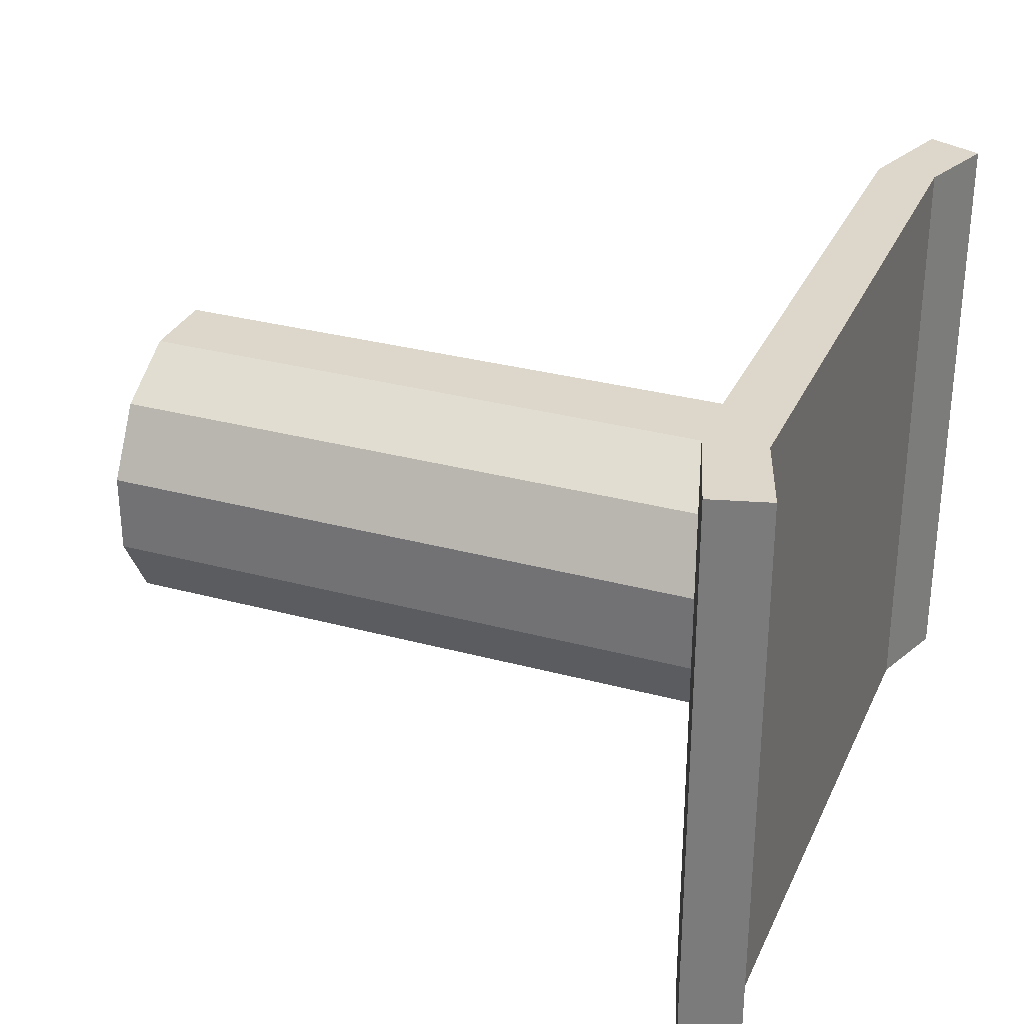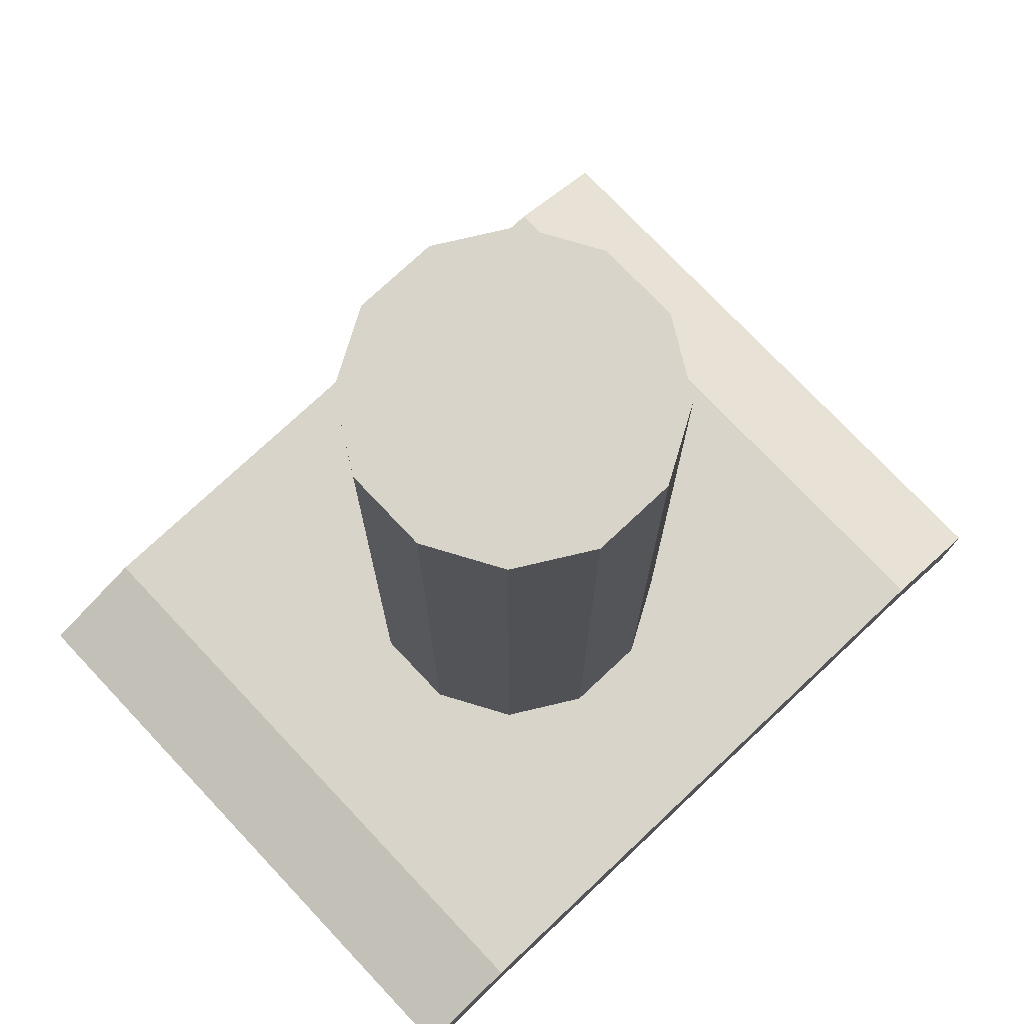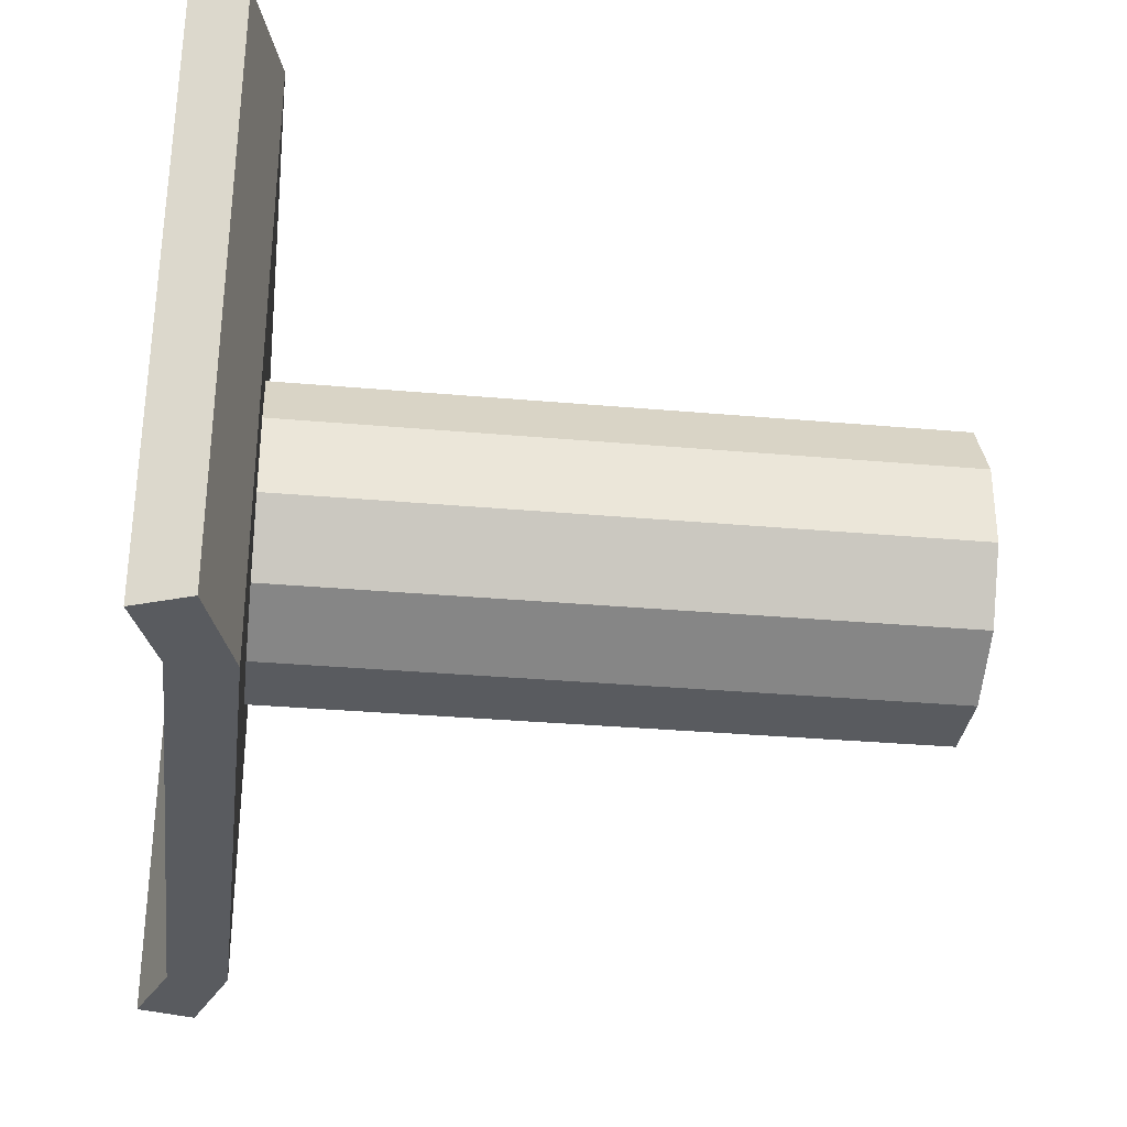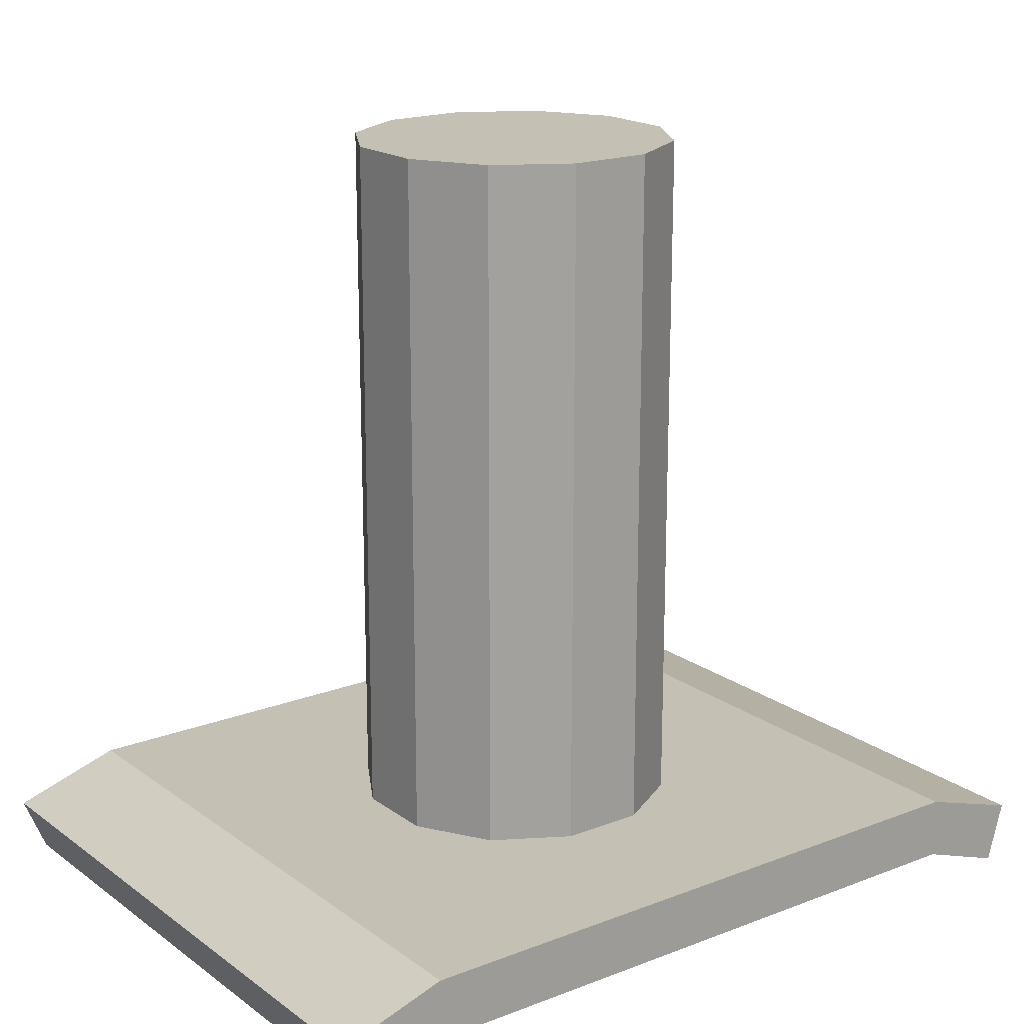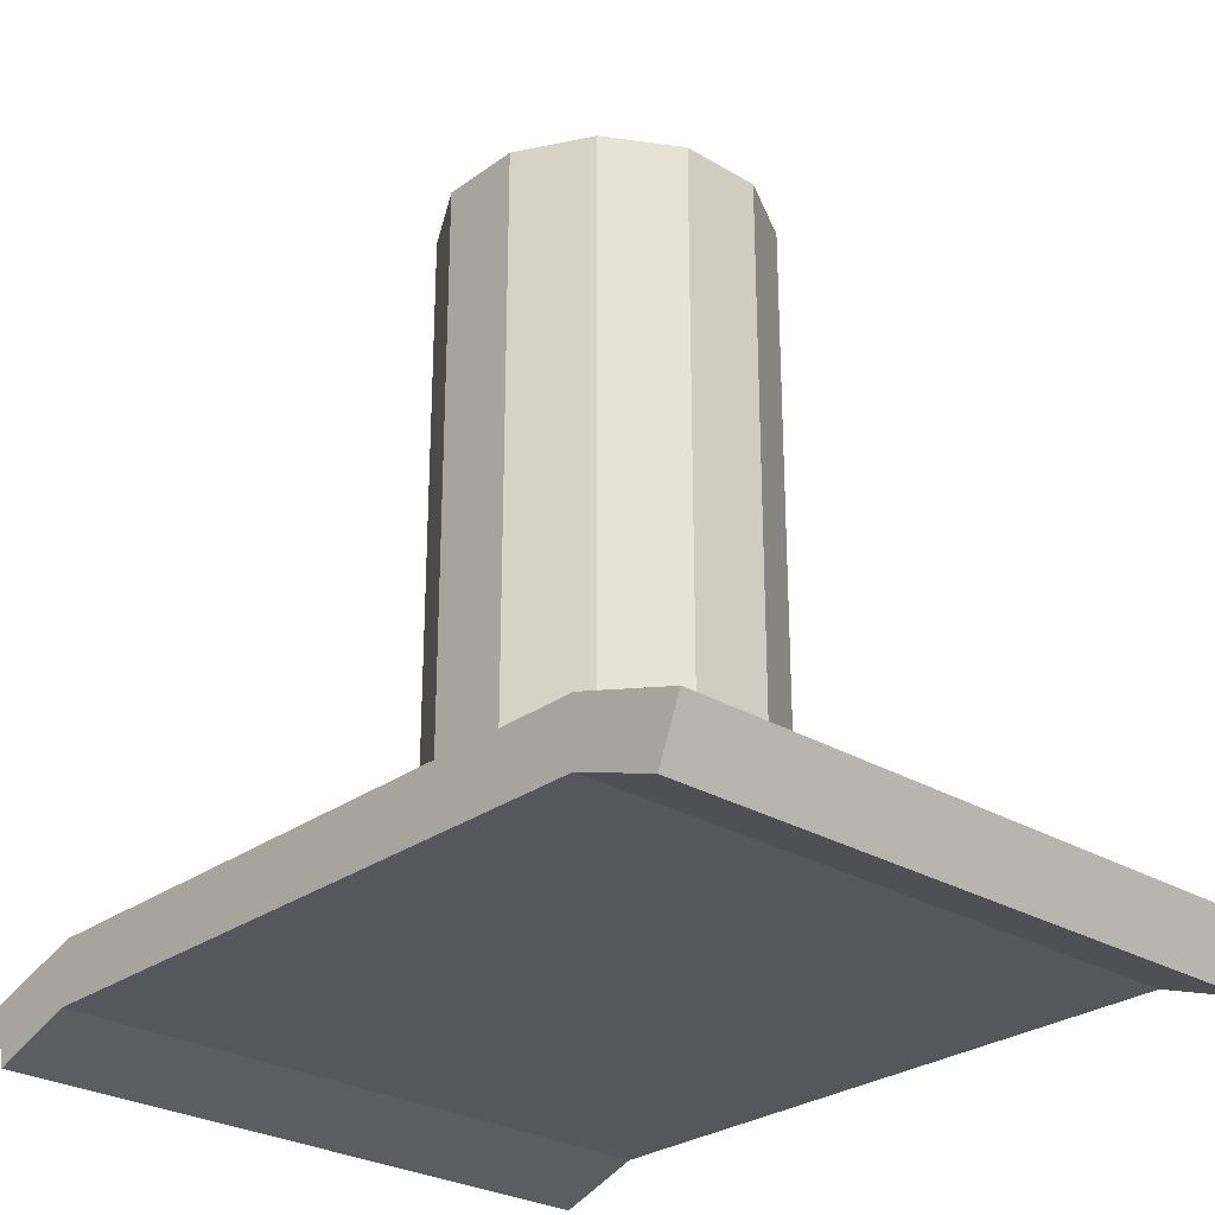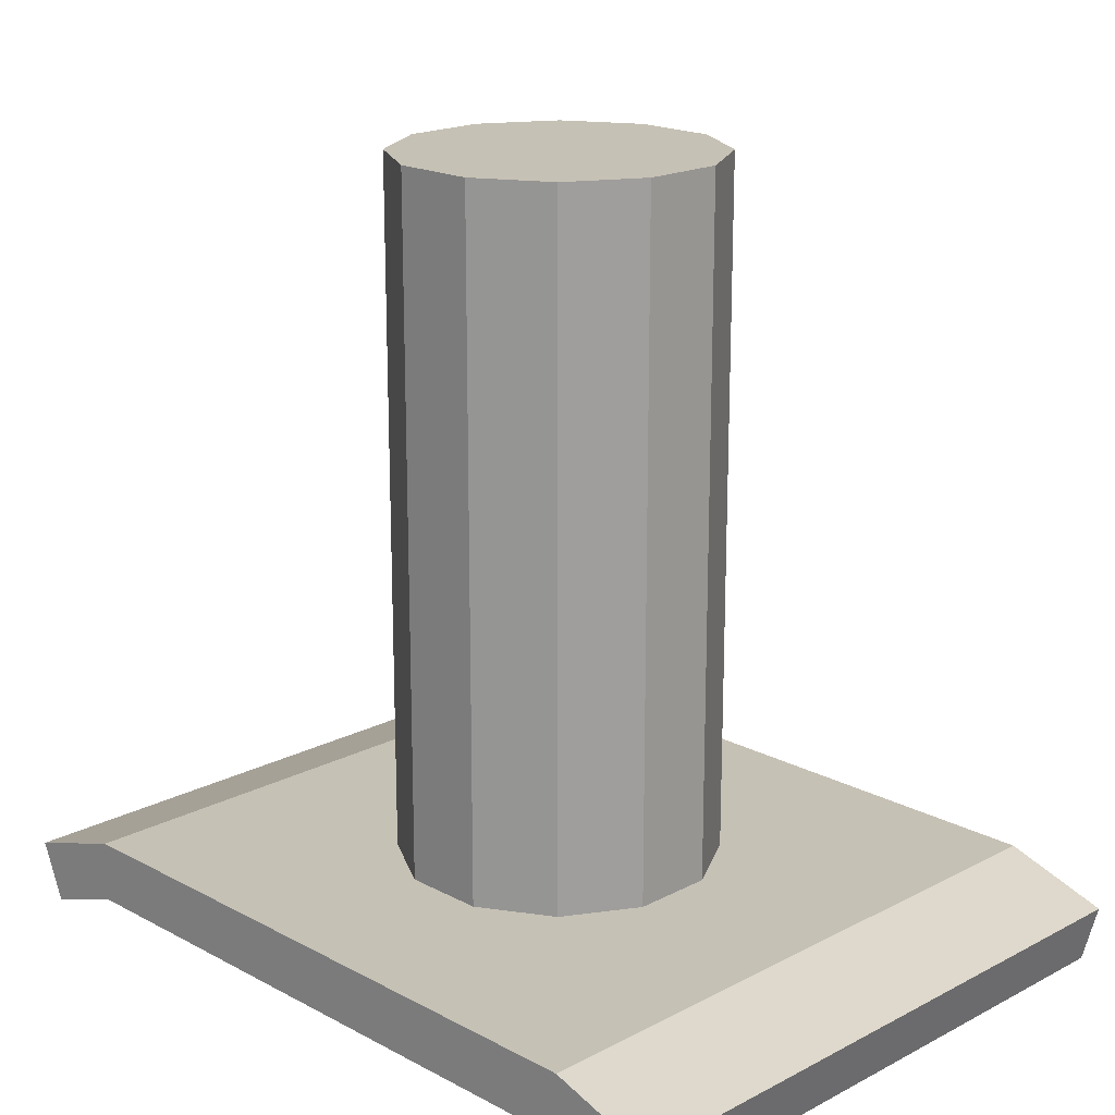
<metadata>
{"format":"obj","ext":"obj","renderer":"f3d","projection":"perspective","resolution":1024,"background":"white","views":[{"elev":30.7,"azim":-68.7,"up":"+Z"},{"elev":74.8,"azim":136.7,"up":"+Y"},{"elev":-32.1,"azim":82.9,"up":"+Z"},{"elev":18.4,"azim":143.5,"up":"+Y"},{"elev":-27.6,"azim":47.8,"up":"+Y"},{"elev":18.7,"azim":-134.7,"up":"+Y"}]}
</metadata>
<code>
o 371
v 8.814 4.211 7.611
v 8.814 4.211 6.796
v 9.627 4.211 6.796
v 9.627 4.211 7.611
v 8.814 4.288 7.611
v 9.627 4.288 7.611
v 9.627 4.288 6.796
v 8.814 4.288 6.796
v 8.681 4.246 7.611
v 8.702 4.171 7.611
v 8.702 4.171 6.796
v 8.681 4.246 6.796
v 9.734 4.173 7.611
v 9.764 4.245 7.611
v 9.764 4.245 6.796
v 9.734 4.173 6.796
v 9.22 4.278 7.204
v 9.076 4.278 7.348
v 9.023 4.278 7.256
v 9.023 4.278 7.151
v 9.076 4.278 7.059
v 9.168 4.278 7.006
v 9.273 4.278 7.006
v 9.365 4.278 7.059
v 9.418 4.278 7.151
v 9.418 4.278 7.256
v 9.365 4.278 7.348
v 9.273 4.278 7.401
v 9.168 4.278 7.401
v 9.168 5.173 7.401
v 9.076 5.173 7.348
v 9.273 5.173 7.401
v 9.365 5.173 7.348
v 9.418 5.173 7.256
v 9.418 5.173 7.151
v 9.365 5.173 7.059
v 9.273 5.173 7.006
v 9.168 5.173 7.006
v 9.076 5.173 7.059
v 9.023 5.173 7.151
v 9.023 5.173 7.256
v 9.22 5.173 7.204
f 1 2 3
f 1 3 4
f 5 6 7
f 5 7 8
f 2 8 7
f 2 7 3
f 5 1 4
f 5 4 6
f 1 5 9
f 1 9 10
f 8 2 11
f 8 11 12
f 5 8 12
f 5 12 9
f 2 1 10
f 2 10 11
f 10 9 12
f 10 12 11
f 6 4 13
f 6 13 14
f 3 7 15
f 3 15 16
f 7 6 14
f 7 14 15
f 4 3 16
f 4 16 13
f 16 15 14
f 16 14 13
f 17 18 19
f 17 19 20
f 17 20 21
f 17 21 22
f 17 22 23
f 17 23 24
f 17 24 25
f 17 25 26
f 17 26 27
f 17 27 28
f 17 28 29
f 18 17 29
f 18 29 30
f 18 30 31
f 29 28 32
f 29 32 30
f 28 27 33
f 28 33 32
f 27 26 34
f 27 34 33
f 26 25 35
f 26 35 34
f 25 24 36
f 25 36 35
f 24 23 37
f 24 37 36
f 23 22 38
f 23 38 37
f 22 21 39
f 22 39 38
f 21 20 40
f 21 40 39
f 20 19 41
f 20 41 40
f 19 18 31
f 19 31 41
f 41 31 42
f 40 41 42
f 39 40 42
f 38 39 42
f 37 38 42
f 36 37 42
f 35 36 42
f 34 35 42
f 33 34 42
f 32 33 42
f 30 32 42
f 31 30 42

</code>
